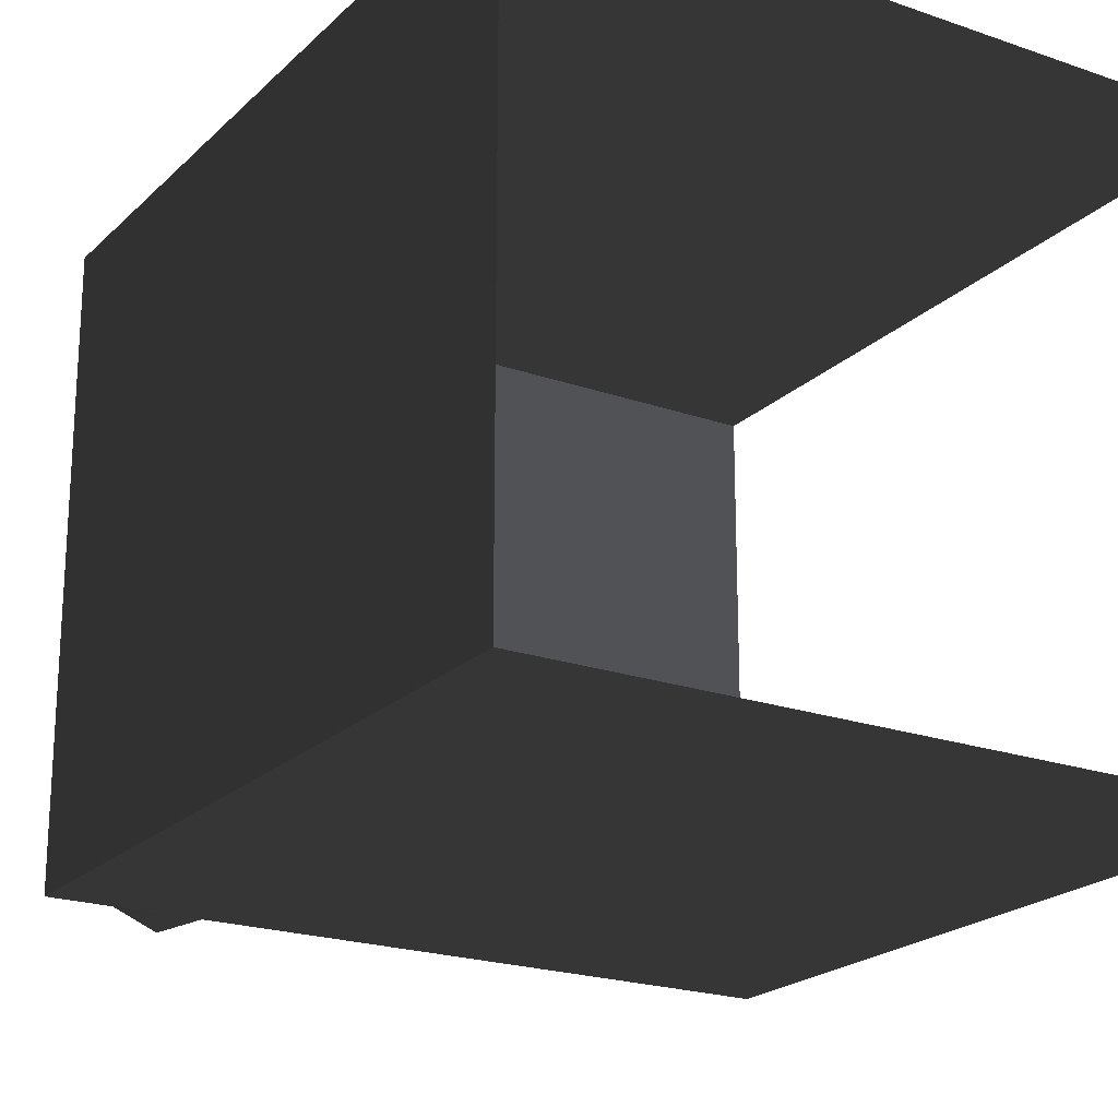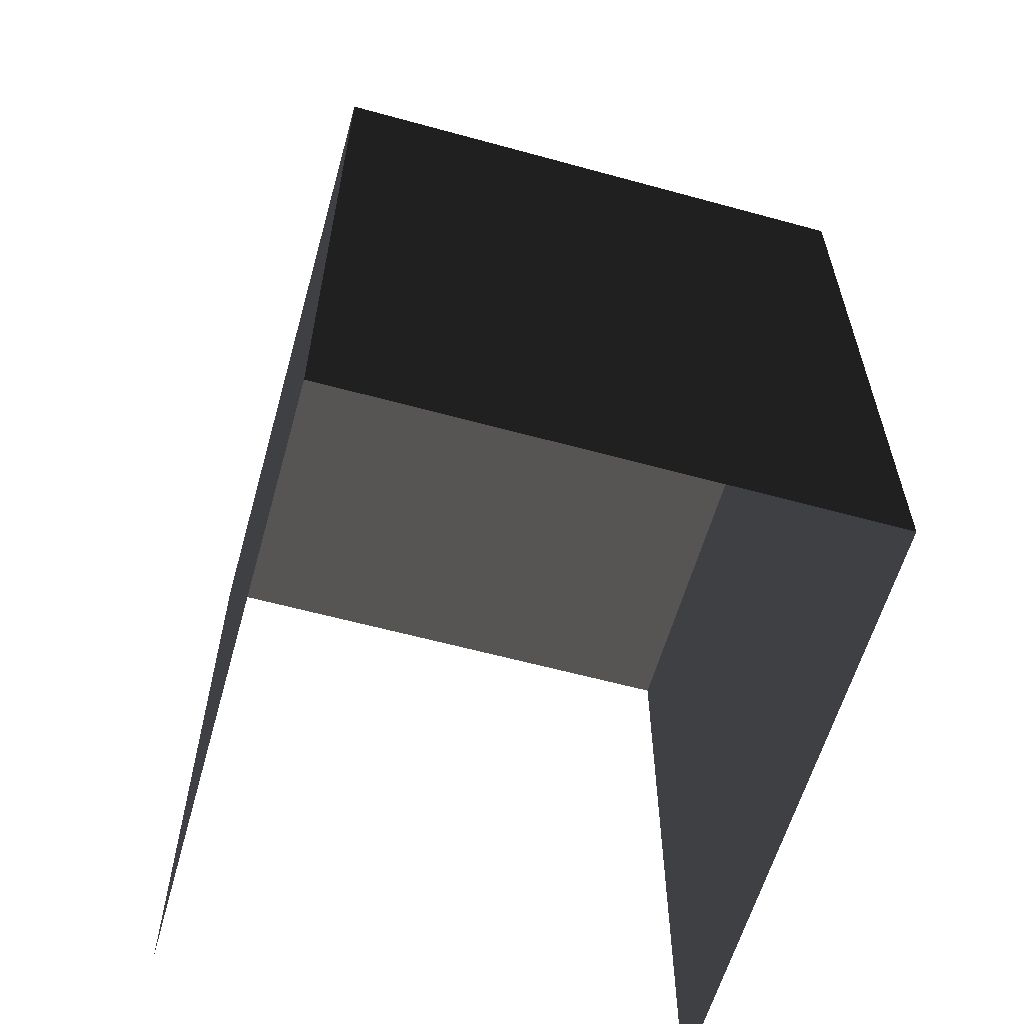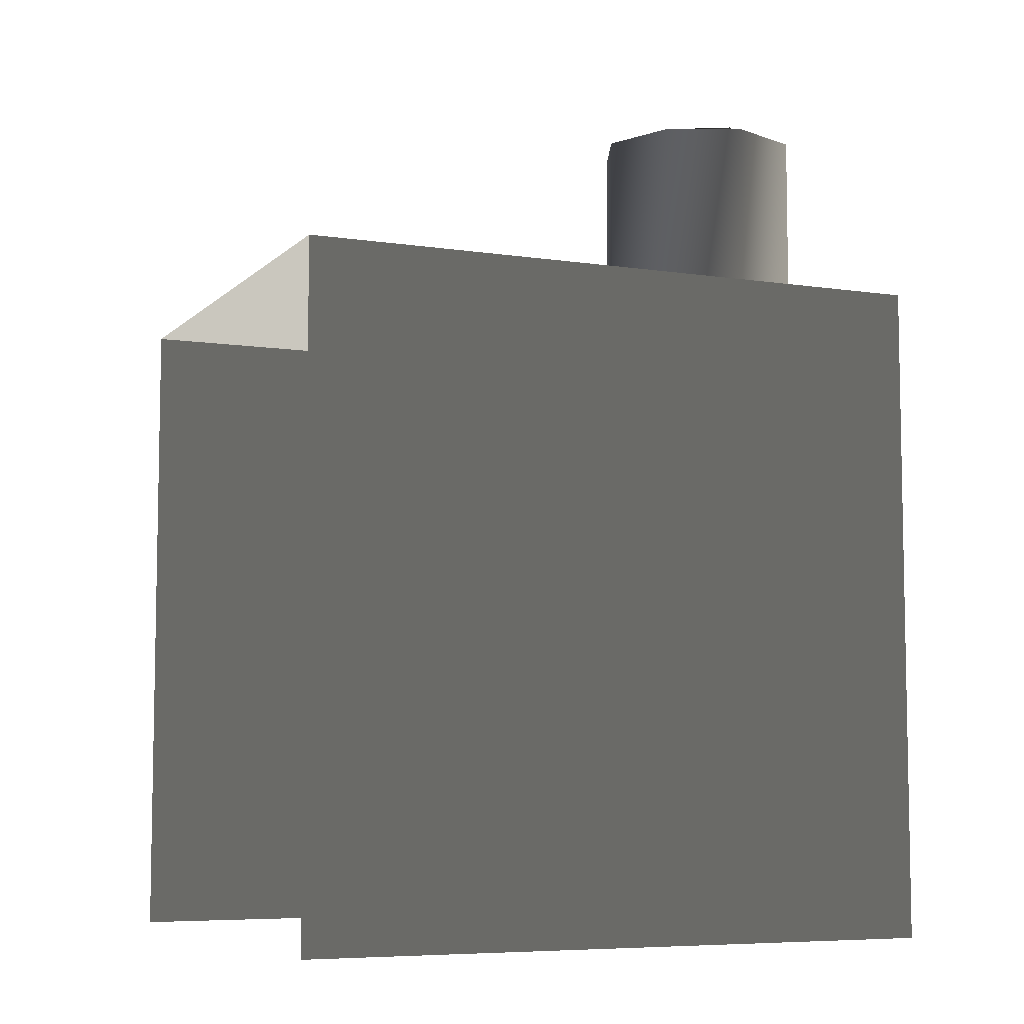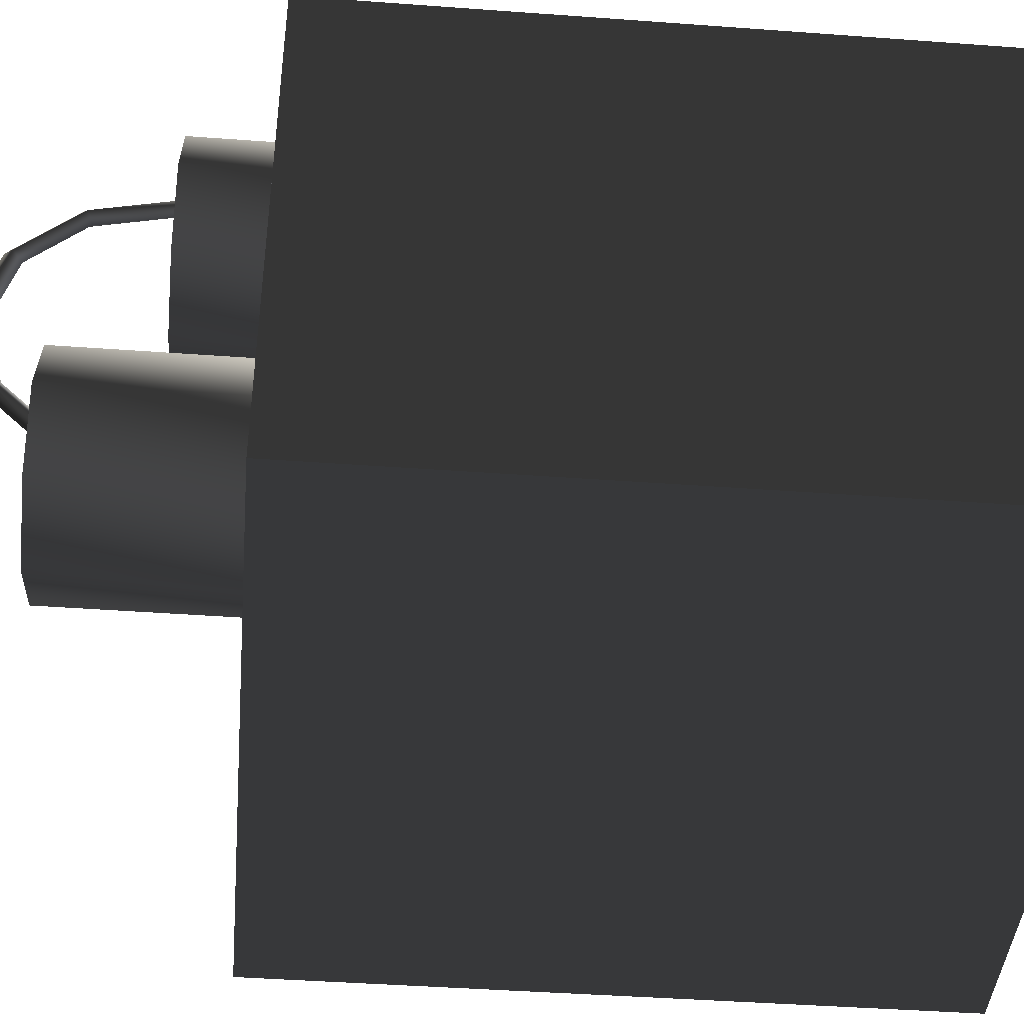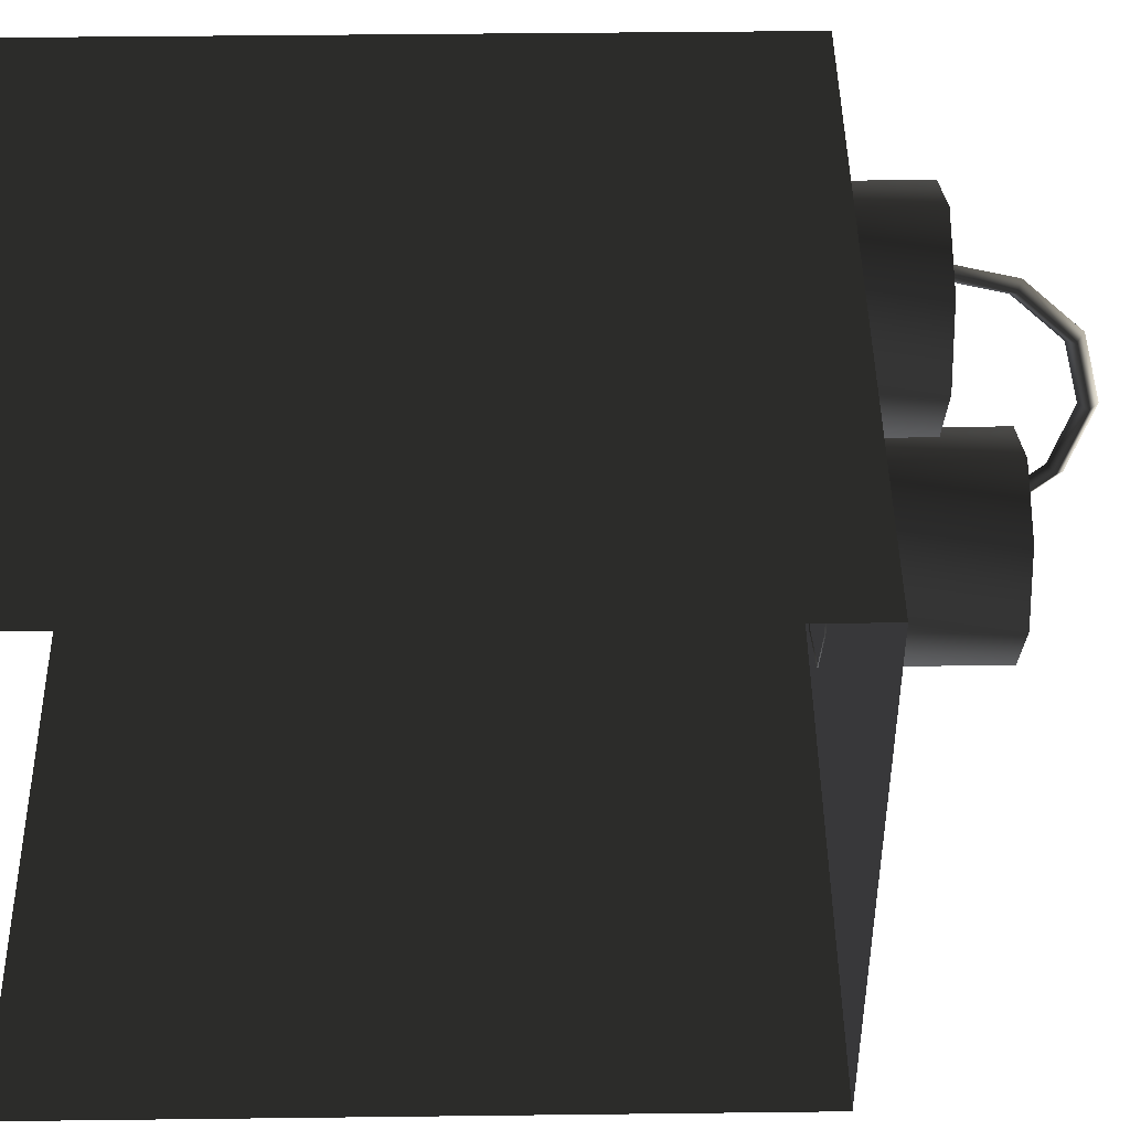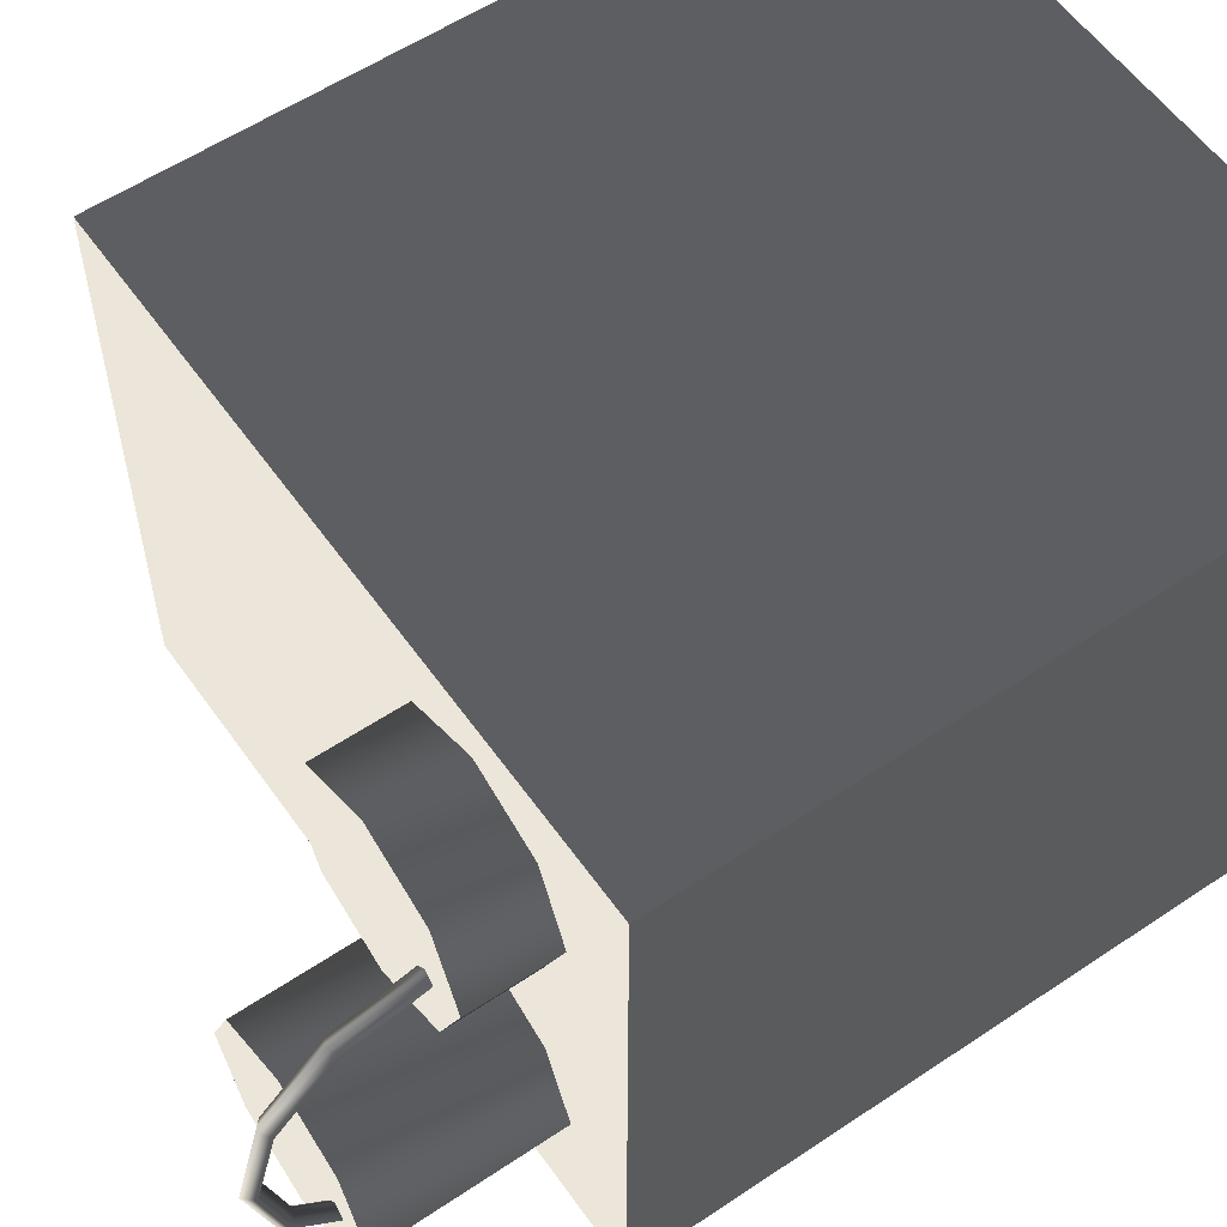
<metadata>
{"format":"obj","ext":"obj","renderer":"f3d","projection":"perspective","resolution":1024,"background":"white","views":[{"elev":-21.2,"azim":-31.9,"up":"+Z"},{"elev":-60.0,"azim":-105.7,"up":"+Y"},{"elev":-6.8,"azim":156.3,"up":"+Y"},{"elev":-43.2,"azim":-95.0,"up":"+Z"},{"elev":45.0,"azim":89.2,"up":"+Z"},{"elev":57.2,"azim":-124.9,"up":"+Z"}]}
</metadata>
<code>
v  96.44 98.6 40
v  96.44 98.6 -40
v  0.05855 98.6 -40
v  0.05855 98.6 -40
v  0.05855 98.6 40
v  96.44 98.6 40
v  96.44 0 -40
v  0.05855 0 -40
v  0.05855 98.6 -40
v  0.05855 98.6 -40
v  96.44 98.6 -40
v  96.44 0 -40
v  0.05855 98.6 40
v  0.05855 98.6 -40
v  0.05855 0 -40
v  0.05855 0 -40
v  0.05855 0 40
v  0.05855 98.6 40
v  0.05855 0 40
v  96.44 0 40
v  96.44 98.6 40
v  96.44 98.6 40
v  0.05855 98.6 40
v  0.05855 0 40
v  25.11 85.45 3.523
v  14.51 85.45 7.917
v  14.51 110.5 7.917
v  14.51 110.5 7.917
v  25.11 110.5 3.523
v  25.11 85.45 3.523
v  14.51 85.45 7.917
v  10.11 85.45 18.52
v  10.11 110.5 18.52
v  10.11 110.5 18.52
v  14.51 110.5 7.917
v  14.51 85.45 7.917
v  10.11 85.45 18.52
v  14.51 85.45 29.13
v  14.51 110.5 29.13
v  14.51 110.5 29.13
v  10.11 110.5 18.52
v  10.11 85.45 18.52
v  14.51 85.45 29.13
v  25.11 85.45 33.52
v  25.11 110.5 33.52
v  25.11 110.5 33.52
v  14.51 110.5 29.13
v  14.51 85.45 29.13
v  25.11 85.45 33.52
v  35.72 85.45 29.13
v  35.72 110.5 29.13
v  35.72 110.5 29.13
v  25.11 110.5 33.52
v  25.11 85.45 33.52
v  35.72 85.45 29.13
v  40.11 85.45 18.52
v  40.11 110.5 18.52
v  40.11 110.5 18.52
v  35.72 110.5 29.13
v  35.72 85.45 29.13
v  40.11 85.45 18.52
v  35.72 85.45 7.917
v  35.72 110.5 7.917
v  35.72 110.5 7.917
v  40.11 110.5 18.52
v  40.11 85.45 18.52
v  35.72 85.45 7.917
v  25.11 85.45 3.523
v  25.11 110.5 3.523
v  25.11 110.5 3.523
v  35.72 110.5 7.917
v  35.72 85.45 7.917
v  14.51 110.5 7.917
v  10.11 110.5 18.52
v  14.51 110.5 29.13
v  14.51 110.5 29.13
v  25.11 110.5 33.52
v  35.72 110.5 29.13
v  35.72 110.5 29.13
v  40.11 110.5 18.52
v  35.72 110.5 7.917
v  14.51 110.5 29.13
v  35.72 110.5 29.13
v  35.72 110.5 7.917
v  14.51 110.5 7.917
v  14.51 110.5 29.13
v  35.72 110.5 7.917
v  25.11 110.5 3.523
v  14.51 110.5 7.917
v  35.72 110.5 7.917
v  25.11 98.44 -35.51
v  14.51 98.44 -31.12
v  14.51 123.4 -31.12
v  14.51 123.4 -31.12
v  25.11 123.4 -35.51
v  25.11 98.44 -35.51
v  14.51 98.44 -31.12
v  10.11 98.44 -20.51
v  10.11 123.4 -20.51
v  10.11 123.4 -20.51
v  14.51 123.4 -31.12
v  14.51 98.44 -31.12
v  10.11 98.44 -20.51
v  14.51 98.44 -9.903
v  14.51 123.4 -9.903
v  14.51 123.4 -9.903
v  10.11 123.4 -20.51
v  10.11 98.44 -20.51
v  14.51 98.44 -9.903
v  25.11 98.44 -5.51
v  25.11 123.4 -5.51
v  25.11 123.4 -5.51
v  14.51 123.4 -9.903
v  14.51 98.44 -9.903
v  25.11 98.44 -5.51
v  35.72 98.44 -9.903
v  35.72 123.4 -9.903
v  35.72 123.4 -9.903
v  25.11 123.4 -5.51
v  25.11 98.44 -5.51
v  35.72 98.44 -9.903
v  40.11 98.44 -20.51
v  40.11 123.4 -20.51
v  40.11 123.4 -20.51
v  35.72 123.4 -9.903
v  35.72 98.44 -9.903
v  40.11 98.44 -20.51
v  35.72 98.44 -31.12
v  35.72 123.4 -31.12
v  35.72 123.4 -31.12
v  40.11 123.4 -20.51
v  40.11 98.44 -20.51
v  35.72 98.44 -31.12
v  25.11 98.44 -35.51
v  25.11 123.4 -35.51
v  25.11 123.4 -35.51
v  35.72 123.4 -31.12
v  35.72 98.44 -31.12
v  14.51 123.4 -31.12
v  10.11 123.4 -20.51
v  14.51 123.4 -9.903
v  14.51 123.4 -9.903
v  25.11 123.4 -5.51
v  35.72 123.4 -9.903
v  35.72 123.4 -9.903
v  40.11 123.4 -20.51
v  35.72 123.4 -31.12
v  14.51 123.4 -9.903
v  35.72 123.4 -9.903
v  35.72 123.4 -31.12
v  14.51 123.4 -31.12
v  14.51 123.4 -9.903
v  35.72 123.4 -31.12
v  25.11 123.4 -35.51
v  14.51 123.4 -31.12
v  35.72 123.4 -31.12
v  16.18 110.1 15.89
v  14.83 110.1 17.24
v  14.83 121 14.32
v  14.83 121 14.32
v  16.18 120.4 13.15
v  16.18 110.1 15.89
v  14.83 110.1 17.24
v  16.18 110.1 18.59
v  16.18 121.7 15.48
v  16.18 121.7 15.48
v  14.83 121 14.32
v  14.83 110.1 17.24
v  16.18 110.1 18.59
v  17.52 110.1 17.24
v  17.52 121 14.32
v  17.52 121 14.32
v  16.18 121.7 15.48
v  16.18 110.1 18.59
v  17.52 110.1 17.24
v  16.18 110.1 15.89
v  16.18 120.4 13.15
v  16.18 120.4 13.15
v  17.52 121 14.32
v  17.52 110.1 17.24
v  16.18 120.4 13.15
v  14.83 121 14.32
v  14.83 129 6.334
v  14.83 129 6.334
v  16.18 127.8 5.661
v  16.18 120.4 13.15
v  14.83 121 14.32
v  16.18 121.7 15.48
v  16.18 130.2 7.007
v  16.18 130.2 7.007
v  14.83 129 6.334
v  14.83 121 14.32
v  16.18 121.7 15.48
v  17.52 121 14.32
v  17.52 129 6.334
v  17.52 129 6.334
v  16.18 130.2 7.007
v  16.18 121.7 15.48
v  17.52 121 14.32
v  16.18 120.4 13.15
v  16.18 127.8 5.661
v  16.18 127.8 5.661
v  17.52 129 6.334
v  17.52 121 14.32
v  16.18 127.8 5.661
v  14.83 129 6.334
v  14.83 131.9 -4.571
v  14.83 131.9 -4.571
v  16.18 130.6 -4.571
v  16.18 127.8 5.661
v  14.83 129 6.334
v  16.18 130.2 7.007
v  16.18 133.3 -4.571
v  16.18 133.3 -4.571
v  14.83 131.9 -4.571
v  14.83 129 6.334
v  16.18 130.2 7.007
v  17.52 129 6.334
v  17.52 131.9 -4.571
v  17.52 131.9 -4.571
v  16.18 133.3 -4.571
v  16.18 130.2 7.007
v  17.52 129 6.334
v  16.18 127.8 5.661
v  16.18 130.6 -4.571
v  16.18 130.6 -4.571
v  17.52 131.9 -4.571
v  17.52 129 6.334
v  16.18 130.6 -4.571
v  14.83 131.9 -4.571
v  14.83 129 -15.48
v  14.83 129 -15.48
v  16.18 127.8 -14.8
v  16.18 130.6 -4.571
v  14.83 131.9 -4.571
v  16.18 133.3 -4.571
v  16.18 130.2 -16.15
v  16.18 130.2 -16.15
v  14.83 129 -15.48
v  14.83 131.9 -4.571
v  16.18 133.3 -4.571
v  17.52 131.9 -4.571
v  17.52 129 -15.48
v  17.52 129 -15.48
v  16.18 130.2 -16.15
v  16.18 133.3 -4.571
v  17.52 131.9 -4.571
v  16.18 130.6 -4.571
v  16.18 127.8 -14.8
v  16.18 127.8 -14.8
v  17.52 129 -15.48
v  17.52 131.9 -4.571
v  16.18 127.8 -14.8
v  14.83 129 -15.48
v  14.83 121 -23.46
v  14.83 121 -23.46
v  16.18 120.4 -22.29
v  16.18 127.8 -14.8
v  14.83 129 -15.48
v  16.18 130.2 -16.15
v  16.18 121.7 -24.62
v  16.18 121.7 -24.62
v  14.83 121 -23.46
v  14.83 129 -15.48
v  16.18 130.2 -16.15
v  17.52 129 -15.48
v  17.52 121 -23.46
v  17.52 121 -23.46
v  16.18 121.7 -24.62
v  16.18 130.2 -16.15
v  17.52 129 -15.48
v  16.18 127.8 -14.8
v  16.18 120.4 -22.29
v  16.18 120.4 -22.29
v  17.52 121 -23.46
v  17.52 129 -15.48
v  16.18 120.4 -22.29
v  14.83 121 -23.46
v  14.83 110.1 -26.38
v  14.83 110.1 -26.38
v  16.18 110.1 -25.03
v  16.18 120.4 -22.29
v  14.83 121 -23.46
v  16.18 121.7 -24.62
v  16.18 110.1 -27.73
v  16.18 110.1 -27.73
v  14.83 110.1 -26.38
v  14.83 121 -23.46
v  16.18 121.7 -24.62
v  17.52 121 -23.46
v  17.52 110.1 -26.38
v  17.52 110.1 -26.38
v  16.18 110.1 -27.73
v  16.18 121.7 -24.62
v  17.52 121 -23.46
v  16.18 120.4 -22.29
v  16.18 110.1 -25.03
v  16.18 110.1 -25.03
v  17.52 110.1 -26.38
v  17.52 121 -23.46
g B9_0
f 1 2 3
f 4 5 6
f 7 8 9
f 10 11 12
f 13 14 15
f 16 17 18
f 19 20 21
f 22 23 24
f 25 26 27
f 28 29 30
f 31 32 33
f 34 35 36
f 37 38 39
f 40 41 42
f 43 44 45
f 46 47 48
f 49 50 51
f 52 53 54
f 55 56 57
f 58 59 60
f 61 62 63
f 64 65 66
f 67 68 69
f 70 71 72
f 73 74 75
f 76 77 78
f 79 80 81
f 82 83 84
f 85 86 87
f 88 89 90
f 91 92 93
f 94 95 96
f 97 98 99
f 100 101 102
f 103 104 105
f 106 107 108
f 109 110 111
f 112 113 114
f 115 116 117
f 118 119 120
f 121 122 123
f 124 125 126
f 127 128 129
f 130 131 132
f 133 134 135
f 136 137 138
f 139 140 141
f 142 143 144
f 145 146 147
f 148 149 150
f 151 152 153
f 154 155 156
f 157 158 159
f 160 161 162
f 163 164 165
f 166 167 168
f 169 170 171
f 172 173 174
f 175 176 177
f 178 179 180
f 181 182 183
f 184 185 186
f 187 188 189
f 190 191 192
f 193 194 195
f 196 197 198
f 199 200 201
f 202 203 204
f 205 206 207
f 208 209 210
f 211 212 213
f 214 215 216
f 217 218 219
f 220 221 222
f 223 224 225
f 226 227 228
f 229 230 231
f 232 233 234
f 235 236 237
f 238 239 240
f 241 242 243
f 244 245 246
f 247 248 249
f 250 251 252
f 253 254 255
f 256 257 258
f 259 260 261
f 262 263 264
f 265 266 267
f 268 269 270
f 271 272 273
f 274 275 276
f 277 278 279
f 280 281 282
f 283 284 285
f 286 287 288
f 289 290 291
f 292 293 294
f 295 296 297
f 298 299 300

</code>
